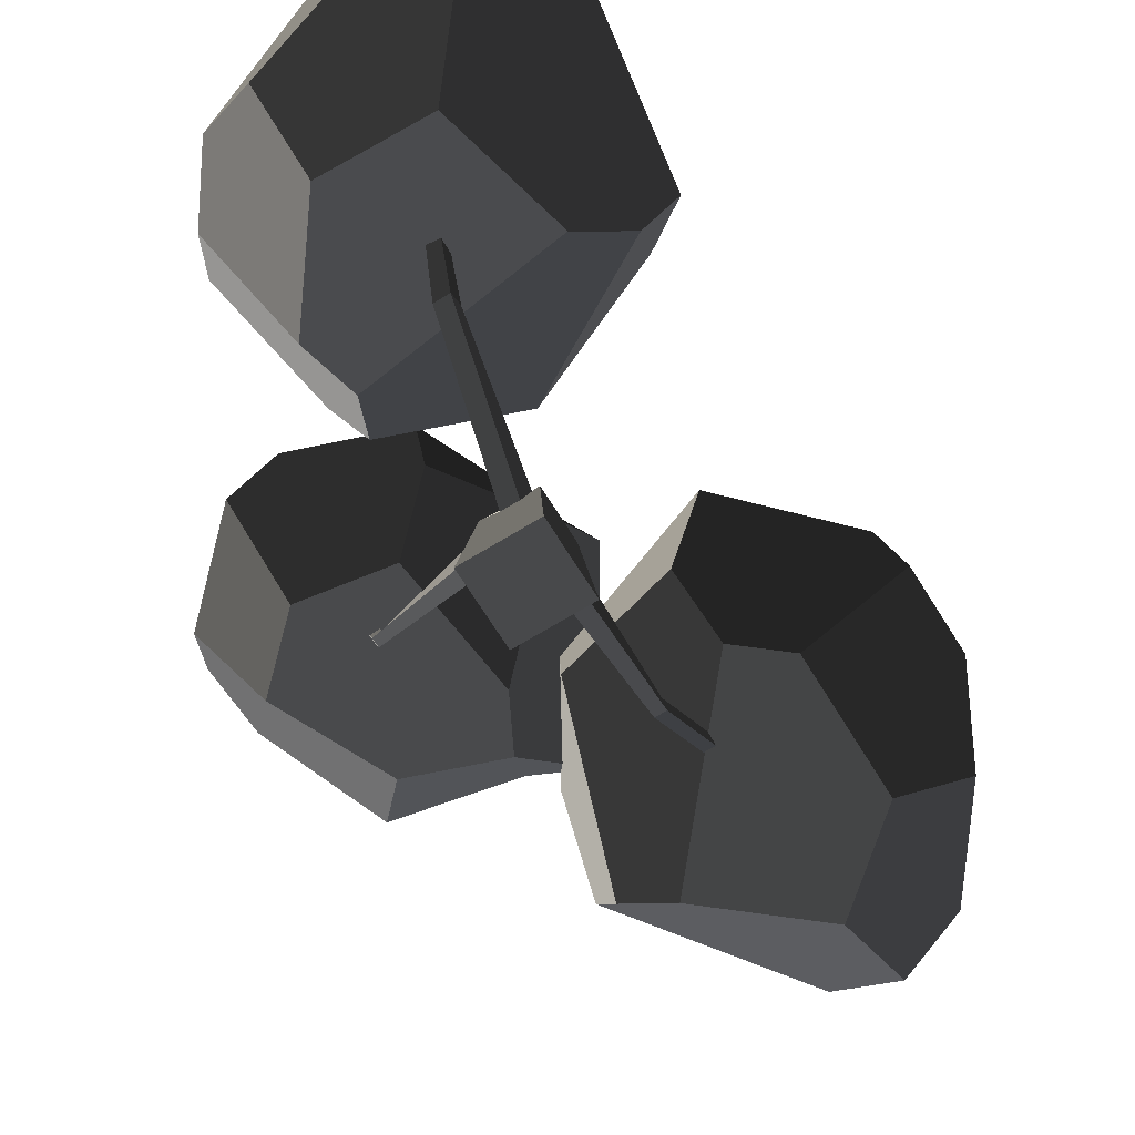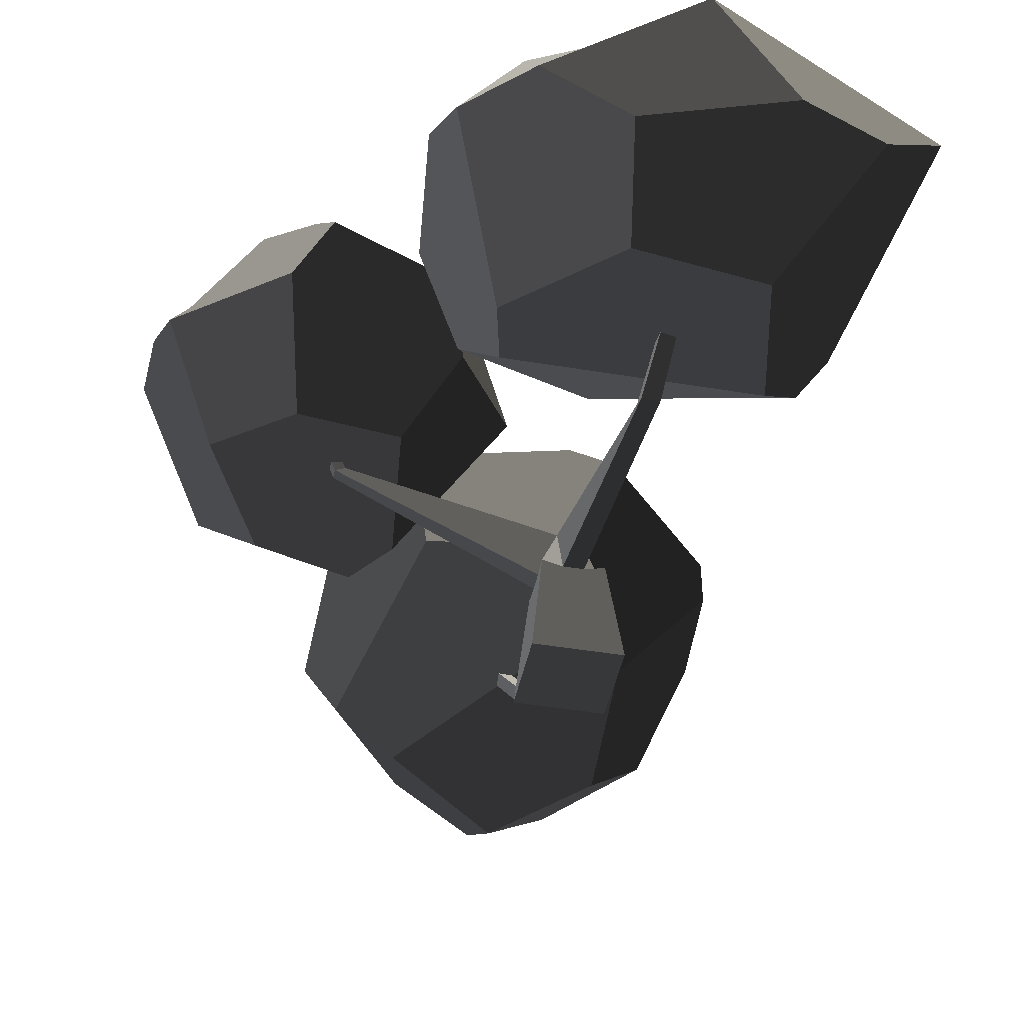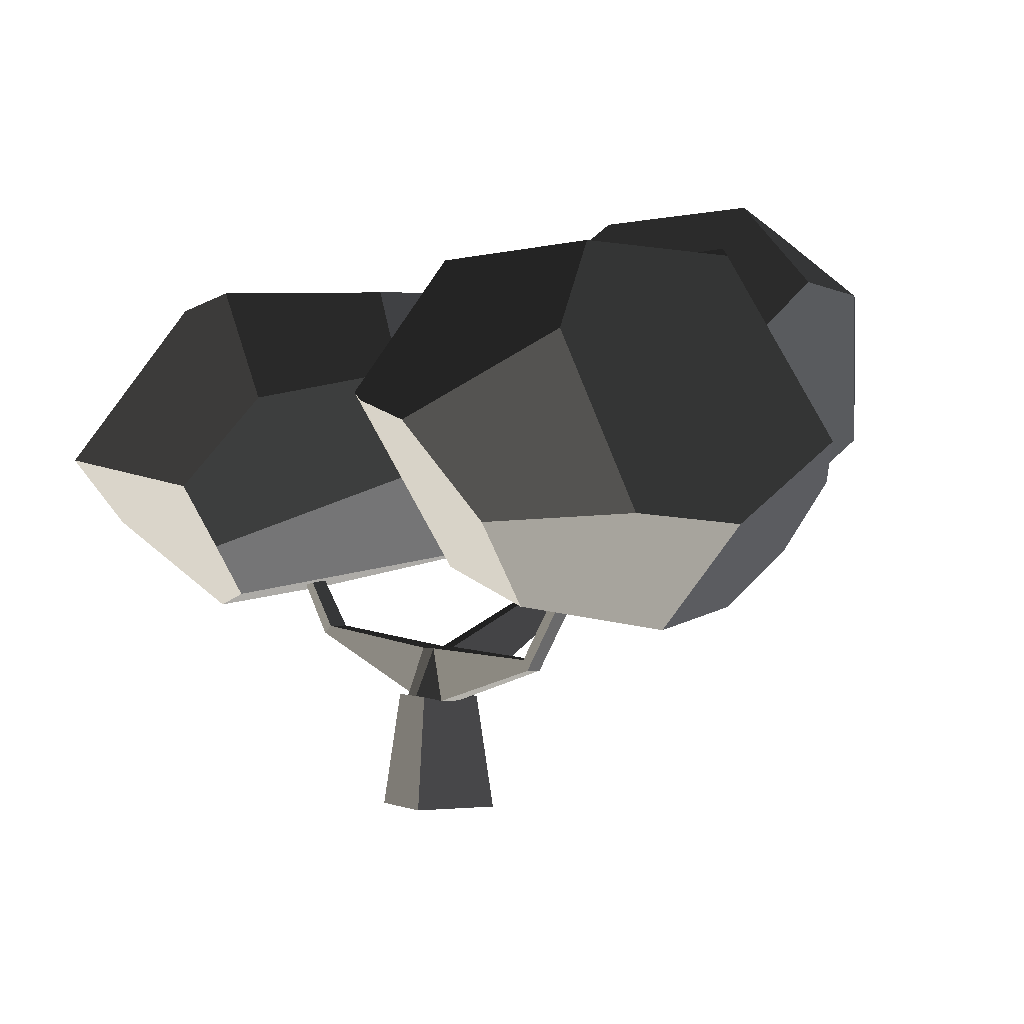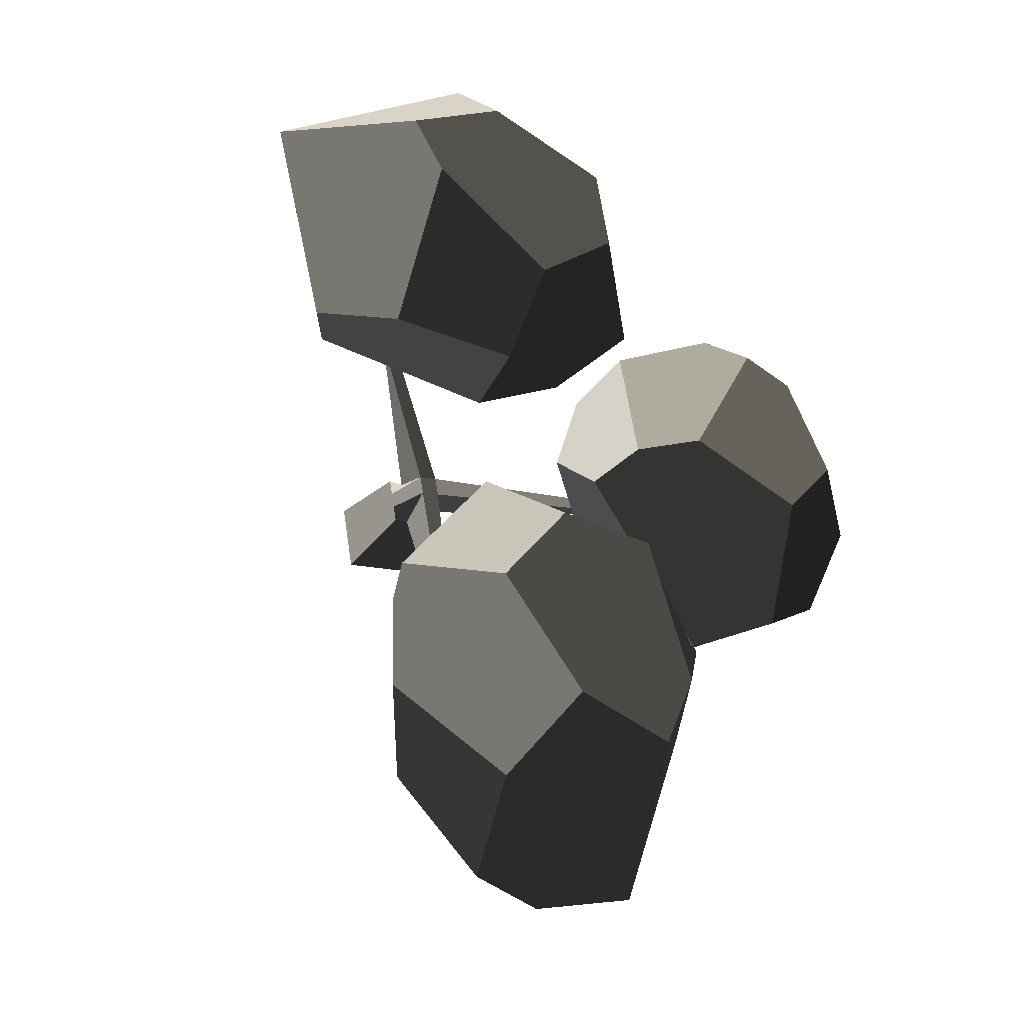
<metadata>
{"format":"obj","ext":"obj","renderer":"f3d","projection":"perspective","resolution":1024,"background":"white","views":[{"elev":-67.7,"azim":-138.4,"up":"+Z"},{"elev":-43.1,"azim":178.7,"up":"+Z"},{"elev":-0.1,"azim":-16.6,"up":"+Z"},{"elev":-32.6,"azim":-29.8,"up":"+Y"}]}
</metadata>
<code>
v -35.47 11.52 30.81
v -3.524 32.16 26.03
v -13.26 45.1 9.829
v -74.01 44.68 -0.9875
v -83.21 31.61 11.84
v -112.3 89.19 35.26
v -92.38 28.29 27.52
v -83.21 31.61 11.84
v -74.01 44.68 -0.9875
v -71.96 82.3 -4.96
v -96.88 103.3 18.06
v -13.26 45.1 9.829
v -3.524 32.16 26.03
v 6.313 38.19 53.19
v 3.831 79.61 47.97
v -12.32 62.31 8.011
v -2.515 89.42 45.7
v -13.26 45.1 9.829
v -12.32 62.31 8.011
v -41.07 88.07 -0.1013
v -74.01 44.68 -0.9875
v -71.96 82.3 -4.96
v -39.24 11.45 57.3
v -74.9 17.24 50.25
v -76.27 54.9 79.9
v -39.4 30.41 79.14
v -16.68 49.25 81.03
v -18.43 78.54 77.34
v 3.831 79.61 47.97
v 6.313 38.19 53.19
v -76.27 54.9 79.9
v -74.9 17.24 50.25
v -92.38 28.29 27.52
v -112.3 89.19 35.26
v -83.94 74.1 76.32
v -41.07 88.07 -0.1013
v -12.32 62.31 8.011
v -2.515 89.42 45.7
v -41.35 109.6 18.45
v -20.68 105.7 40.58
v -112.3 89.19 35.26
v -96.88 103.3 18.06
v -77.64 113.3 20.35
v -59.94 111.3 59.01
v -83.94 74.1 76.32
v -59.94 111.3 59.01
v -56.74 88.16 79.56
v -83.94 74.1 76.32
v -41.35 109.6 18.45
v -20.68 105.7 40.58
v -59.94 111.3 59.01
v -77.64 113.3 20.35
v -18.43 78.54 77.34
v -16.68 49.25 81.03
v -39.4 30.41 79.14
v -56.74 88.16 79.56
v -76.27 54.9 79.9
v -83.94 74.1 76.32
v -35.47 11.52 30.81
v -83.21 31.61 11.84
v -92.38 28.29 27.52
v -74.9 17.24 50.25
v -39.24 11.45 57.3
v -71.96 82.3 -4.96
v -41.07 88.07 -0.1013
v -41.35 109.6 18.45
v -77.64 113.3 20.35
v -96.88 103.3 18.06
v -2.515 89.42 45.7
v 3.831 79.61 47.97
v -18.43 78.54 77.34
v -20.68 105.7 40.58
v -56.74 88.16 79.56
v -59.94 111.3 59.01
v -35.47 11.52 30.81
v -39.24 11.45 57.3
v -39.4 30.41 79.14
v -3.524 32.16 26.03
v 6.313 38.19 53.19
v -16.68 49.25 81.03
v -21.18 19.42 -54.76
v -23.73 15.79 -26.37
v -28.55 14.71 -27.42
v -33.42 13.85 -27.42
v -38.33 13.22 -26.37
v -41.96 15.76 -54.76
v -27.48 10.65 -14.01
v -28.55 14.71 -27.42
v -23.73 15.79 -26.37
v -27.48 10.65 -14.01
v -23.73 15.79 -26.37
v -22.94 10.91 -26.64
v -26.07 0.5936 -27.5
v -26.42 4.693 -13.93
v -22.08 6.042 -26.64
v -26.07 0.5936 -27.5
v -22.08 6.042 -26.64
v -21.15 1.186 -26.37
v -22.08 6.042 -26.64
v 26.66 -3.962 17.54
v 26.19 -1.258 17.54
v -22.94 10.91 -26.64
v -35.76 -1.389 -26.37
v -30.93 -0.2649 -27.5
v -38.29 -5.016 -54.76
v -26.07 0.5936 -27.5
v -21.15 1.186 -26.37
v -17.52 -1.354 -54.76
v -21.18 19.42 -54.76
v -17.52 -1.354 -54.76
v -21.15 1.186 -26.37
v -22.08 6.042 -26.64
v -22.94 10.91 -26.64
v -23.73 15.79 -26.37
v -36.61 3.48 -26.37
v -37.47 8.348 -26.37
v -32.97 9.683 -14.3
v -31.91 3.724 -14.22
v -31.91 3.724 -14.22
v -32.97 9.683 -14.3
v -27.48 10.65 -14.01
v -26.42 4.693 -13.93
v -22.33 -44.3 -14.98
v -19.09 -43.72 -14.98
v -35.76 -1.389 -26.37
v -36.61 3.48 -26.37
v -31.91 3.724 -14.22
v -35.76 -1.389 -26.37
v -31.91 3.724 -14.22
v -30.93 -0.2649 -27.5
v -31.91 3.724 -14.22
v -22.33 -44.3 -14.98
v -21.96 -46.4 -17.49
v -30.93 -0.2649 -27.5
v -15.8 -81.32 18.04
v -16.3 -78.51 19.69
v -37.47 8.348 -26.37
v -38.33 13.22 -26.37
v -33.42 13.85 -27.42
v -37.47 8.348 -26.37
v -33.42 13.85 -27.42
v -32.97 9.683 -14.3
v -33.42 13.85 -27.42
v -49.21 53.27 -11.93
v -48.52 49.37 -9.95
v -32.97 9.683 -14.3
v -21.18 19.42 -54.76
v -41.96 15.76 -54.76
v -38.29 -5.016 -54.76
v -17.52 -1.354 -54.76
v -18.71 -45.83 -17.49
v -12.56 -80.75 18.04
v -13.05 -77.94 19.69
v -19.09 -43.72 -14.98
v -26.07 0.5936 -27.5
v -26.42 4.693 -13.93
v -30.93 -0.2649 -27.5
v -21.96 -46.4 -17.49
v -18.71 -45.83 -17.49
v -26.07 0.5936 -27.5
v -15.8 -81.32 18.04
v -16.3 -78.51 19.69
v -13.05 -77.94 19.69
v -12.56 -80.75 18.04
v -19.09 -43.72 -14.98
v -13.05 -77.94 19.69
v -16.3 -78.51 19.69
v -22.33 -44.3 -14.98
v -21.96 -46.4 -17.49
v -15.8 -81.32 18.04
v -12.56 -80.75 18.04
v -18.71 -45.83 -17.49
v -44.84 54.04 -11.93
v -56.24 74.41 23.38
v -59.04 73.92 23.38
v -49.21 53.27 -11.93
v -32.97 9.683 -14.3
v -48.52 49.37 -9.95
v -44.15 50.14 -9.95
v -27.48 10.65 -14.01
v -28.55 14.71 -27.42
v -44.84 54.04 -11.93
v -49.21 53.27 -11.93
v -33.42 13.85 -27.42
v -27.48 10.65 -14.01
v -44.15 50.14 -9.95
v -44.84 54.04 -11.93
v -28.55 14.71 -27.42
v -58.62 71.58 24.93
v -59.04 73.92 23.38
v -56.24 74.41 23.38
v -55.83 72.07 24.93
v -44.15 50.14 -9.95
v -55.83 72.07 24.93
v -56.24 74.41 23.38
v -44.84 54.04 -11.93
v -48.52 49.37 -9.95
v -58.62 71.58 24.93
v -55.83 72.07 24.93
v -44.15 50.14 -9.95
v -49.21 53.27 -11.93
v -59.04 73.92 23.38
v -58.62 71.58 24.93
v -48.52 49.37 -9.95
v 26.19 -1.258 17.54
v 32.64 -0.5392 35.86
v 30.81 -0.7713 36.52
v 23.6 -1.583 18.6
v -22.94 10.91 -26.64
v 26.19 -1.258 17.54
v 23.6 -1.583 18.6
v -27.48 10.65 -14.01
v -27.48 10.65 -14.01
v 23.6 -1.583 18.6
v 24.14 -4.56 18.64
v -26.42 4.693 -13.93
v -26.42 4.693 -13.93
v 24.14 -4.56 18.64
v 26.66 -3.962 17.54
v -22.08 6.042 -26.64
v 31.18 -2.856 36.55
v 30.81 -0.7713 36.52
v 32.64 -0.5392 35.86
v 32.98 -2.432 35.86
v 26.66 -3.962 17.54
v 32.98 -2.432 35.86
v 32.64 -0.5392 35.86
v 26.19 -1.258 17.54
v 23.6 -1.583 18.6
v 30.81 -0.7713 36.52
v 31.18 -2.856 36.55
v 24.14 -4.56 18.64
v 24.14 -4.56 18.64
v 31.18 -2.856 36.55
v 32.98 -2.432 35.86
v 26.66 -3.962 17.54
v -35.76 -1.389 -26.37
v -38.29 -5.016 -54.76
v -41.96 15.76 -54.76
v -36.61 3.48 -26.37
v -37.47 8.348 -26.37
v -38.33 13.22 -26.37
v 12.35 -91.14 -0.9875
v 27.8 -87.05 11.84
v 4.138 -40.98 30.81
v -34.46 -52.42 9.829
v -33.6 -36.25 26.03
v 13.06 -149.9 35.26
v 36.96 -90.39 27.52
v 27.8 -87.05 11.84
v 12.35 -91.14 -0.9875
v -7.847 -150.8 18.06
v -13.41 -118.6 -4.96
v -69.74 -67.87 47.97
v -71.18 -79.46 45.7
v -46.24 -65 8.011
v -45.01 -34.54 53.19
v -34.46 -52.42 9.829
v -33.6 -36.25 26.03
v -13.41 -118.6 -4.96
v 12.35 -91.14 -0.9875
v -34.46 -52.42 9.829
v -40.78 -103.2 -0.1013
v -46.24 -65 8.011
v -34.51 -57.79 81.03
v -51.99 -81.35 77.34
v -69.74 -67.87 47.97
v -45.01 -34.54 53.19
v 36.96 -90.39 27.52
v 13.06 -149.9 35.26
v 1.046 -120.1 76.32
v 7.504 -100.4 79.9
v 30.67 -70.7 50.25
v -67.73 -103.6 40.58
v -54.4 -119.9 18.45
v -40.78 -103.2 -0.1013
v -71.18 -79.46 45.7
v -46.24 -65 8.011
v 13.06 -149.9 35.26
v -7.847 -150.8 18.06
v -28.97 -146 20.35
v -41.26 -133.1 59.01
v 1.046 -120.1 76.32
v -28.83 -113.4 79.56
v -54.4 -119.9 18.45
v -67.73 -103.6 40.58
v -41.26 -133.1 59.01
v -28.97 -146 20.35
v -4.999 -57.97 79.14
v 7.504 -100.4 79.9
v 1.046 -120.1 76.32
v -28.83 -113.4 79.56
v -34.51 -57.79 81.03
v -51.99 -81.35 77.34
v 27.8 -87.05 11.84
v 36.96 -90.39 27.52
v 30.67 -70.7 50.25
v 23.46 -63.19 43.92
v 4.138 -40.98 30.81
v 27.71 -67.27 51.13
v 23.46 -63.19 43.92
v 5.784 -42.3 45.66
v 4.138 -40.98 30.81
v -28.97 -146 20.35
v -7.847 -150.8 18.06
v -13.41 -118.6 -4.96
v -40.78 -103.2 -0.1013
v -54.4 -119.9 18.45
v -28.83 -113.4 79.56
v -41.26 -133.1 59.01
v -67.73 -103.6 40.58
v -51.99 -81.35 77.34
v -71.18 -79.46 45.7
v -69.74 -67.87 47.97
v 27.52 34.59 68.42
v 33.21 21.18 83
v 5.553 -25.98 92.74
v -2.946 18.98 64.11
v -8.771 -27.27 81.19
v 35.8 -41.31 96.31
v 40.99 -70.2 75.6
v 23.02 -75.85 60.11
v 5.553 -25.98 92.74
v 19.6 -72.03 60.73
v 1.802 -49.73 66.83
v -8.771 -27.27 81.19
v -2.229 -47.7 64.68
v -15.49 -32.92 67.08
v 27.52 34.59 68.42
v 36.64 39.55 43.97
v 67.81 18.97 48.67
v 72.6 9.612 50.71
v 47.06 14.16 84.64
v 33.21 21.18 83
v 47.06 14.16 84.64
v 54.2 -19.83 91.94
v 35.8 -41.31 96.31
v 33.21 21.18 83
v 5.553 -25.98 92.74
v -4.704 16.07 40.28
v -16.23 -14.33 46.62
v 12.51 -32.34 19.93
v 10.01 7.417 20.62
v 34.91 16.65 18.92
v 56.95 2.103 22.25
v 67.81 18.97 48.67
v 36.64 39.55 43.97
v -15.49 -32.92 67.08
v -2.229 -47.7 64.68
v 5.784 -42.3 45.66
v 12.51 -32.34 19.93
v 24.01 -46.96 23.16
v 23.46 -63.19 43.92
v -16.23 -14.33 46.62
v 77.11 -11.88 55.33
v 70.85 -29.74 75.24
v 54.2 -19.83 91.94
v 47.06 14.16 84.64
v 72.6 9.612 50.71
v 63.82 -44.99 38.74
v 47.22 -32.09 20.24
v 24.01 -46.96 23.16
v 23.46 -63.19 43.92
v 57.4 -59.69 73.53
v 27.71 -67.27 51.13
v 23.07 -74.38 58.23
v 23.02 -75.85 60.11
v 40.99 -70.2 75.6
v 70.85 -29.74 75.24
v 77.11 -11.88 55.33
v 63.82 -44.99 38.74
v 57.4 -59.69 73.53
v 47.22 -32.09 20.24
v 56.95 2.103 22.25
v 34.91 16.65 18.92
v 24.01 -46.96 23.16
v 10.01 7.417 20.62
v 12.51 -32.34 19.93
v -8.771 -27.27 81.19
v -15.49 -32.92 67.08
v -16.23 -14.33 46.62
v -2.946 18.98 64.11
v -4.704 16.07 40.28
v 54.2 -19.83 91.94
v 70.85 -29.74 75.24
v 57.4 -59.69 73.53
v 40.99 -70.2 75.6
v 35.8 -41.31 96.31
v 47.22 -32.09 20.24
v 63.82 -44.99 38.74
v 77.11 -11.88 55.33
v 56.95 2.103 22.25
v 72.6 9.612 50.71
v 67.81 18.97 48.67
v 10.01 7.417 20.62
v 34.91 16.65 18.92
v 36.64 39.55 43.97
v -4.704 16.07 40.28
v 36.64 39.55 43.97
v -2.946 18.98 64.11
v -4.704 16.07 40.28
v 36.64 39.55 43.97
v 27.52 34.59 68.42
v -2.946 18.98 64.11
v -45.01 -34.54 53.19
v -33.6 -36.25 26.03
v 4.138 -40.98 30.81
v 4.138 -40.98 30.81
v 5.784 -42.3 45.66
v -45.01 -34.54 53.19
v -2.229 -47.7 64.68
v -34.51 -57.79 81.03
v 1.802 -49.73 66.83
v -4.999 -57.97 79.14
v 27.71 -67.27 51.13
v 30.67 -70.7 50.25
v 7.504 -100.4 79.9
v 23.07 -74.38 58.23
v 19.6 -72.03 60.73
v 1.802 -49.73 66.83
v -4.999 -57.97 79.14
v 19.6 -72.03 60.73
v 23.02 -75.85 60.11
v 23.07 -74.38 58.23
g Asian_cherry_tree_(8)_507_50
f 1 3 2
f 3 1 4
f 4 1 5
f 6 8 7
f 8 6 9
f 9 6 10
f 10 6 11
f 12 14 13
f 14 12 15
f 15 12 16
f 15 16 17
f 18 20 19
f 20 18 21
f 20 21 22
f 23 25 24
f 23 26 25
f 27 29 28
f 27 30 29
f 31 33 32
f 33 31 34
f 34 31 35
f 36 38 37
f 38 36 39
f 38 39 40
f 41 43 42
f 43 41 44
f 44 41 45
f 46 48 47
f 49 51 50
f 49 52 51
f 53 55 54
f 55 53 56
f 55 56 57
f 57 56 58
f 59 61 60
f 61 59 62
f 62 59 63
f 64 66 65
f 66 64 67
f 67 64 68
f 69 71 70
f 71 69 72
f 71 72 73
f 73 72 74
f 75 77 76
f 77 75 78
f 77 78 79
f 77 79 80
f 81 83 82
f 83 81 84
f 81 85 84
f 85 81 86
f 87 89 88
f 90 92 91
f 93 95 94
f 96 98 97
f 99 101 100
f 99 102 101
f 103 105 104
f 105 106 104
f 105 107 106
f 107 105 108
f 109 111 110
f 111 109 112
f 112 109 113
f 113 109 114
f 115 117 116
f 115 118 117
f 119 121 120
f 119 122 121
f 122 119 123
f 122 123 124
f 125 127 126
f 128 130 129
f 131 133 132
f 131 134 133
f 132 133 135
f 132 135 136
f 137 139 138
f 140 142 141
f 143 145 144
f 143 146 145
f 147 149 148
f 147 150 149
f 151 153 152
f 151 154 153
f 155 154 151
f 155 156 154
f 157 159 158
f 157 160 159
f 161 163 162
f 161 164 163
f 165 167 166
f 165 168 167
f 169 171 170
f 169 172 171
f 173 175 174
f 173 176 175
f 177 179 178
f 177 180 179
f 181 183 182
f 181 184 183
f 185 187 186
f 185 188 187
f 189 191 190
f 189 192 191
f 193 195 194
f 193 196 195
f 197 199 198
f 197 200 199
f 201 203 202
f 201 204 203
f 205 207 206
f 205 208 207
f 209 211 210
f 209 212 211
f 213 215 214
f 213 216 215
f 217 219 218
f 217 220 219
f 221 223 222
f 221 224 223
f 225 227 226
f 225 228 227
f 229 231 230
f 229 232 231
f 233 235 234
f 233 236 235
f 237 239 238
f 239 237 240
f 239 240 241
f 239 241 242
f 243 245 244
f 245 243 246
f 245 246 247
f 248 250 249
f 250 248 251
f 251 248 252
f 251 252 253
f 254 256 255
f 256 254 257
f 256 257 258
f 258 257 259
f 260 262 261
f 262 260 263
f 262 263 264
f 265 267 266
f 265 268 267
f 269 271 270
f 271 269 272
f 272 269 273
f 274 276 275
f 276 274 277
f 276 277 278
f 279 281 280
f 281 279 282
f 282 279 283
f 282 283 284
f 285 287 286
f 285 288 287
f 289 291 290
f 291 289 292
f 292 289 293
f 292 293 294
f 295 297 296
f 297 295 298
f 298 295 299
f 297 298 300
f 301 303 302
f 304 306 305
f 306 304 307
f 307 304 308
f 309 311 310
f 311 309 312
f 311 312 313
f 313 312 314
f 315 317 316
f 317 315 318
f 317 318 319
f 320 322 321
f 322 320 323
f 322 323 324
f 324 323 325
f 325 323 326
f 325 326 327
f 327 326 328
f 329 331 330
f 331 329 332
f 332 329 333
f 333 329 334
f 335 337 336
f 337 335 338
f 337 338 339
f 340 342 341
f 340 343 342
f 344 346 345
f 344 347 346
f 348 350 349
f 351 350 348
f 352 350 351
f 350 352 353
f 351 348 354
f 355 357 356
f 357 355 358
f 358 355 359
f 360 362 361
f 362 360 363
f 363 360 364
f 363 364 365
f 365 364 366
f 366 364 367
f 367 364 368
f 369 371 370
f 369 372 371
f 373 375 374
f 375 373 376
f 375 376 377
f 377 376 378
f 379 381 380
f 381 379 382
f 381 382 383
f 384 386 385
f 386 384 387
f 387 384 388
f 389 391 390
f 391 389 392
f 391 392 393
f 393 392 394
f 395 397 396
f 397 395 398
f 399 401 400
f 402 404 403
f 405 407 406
f 408 410 409
f 409 410 411
f 411 410 412
f 411 412 413
f 413 412 414
f 415 417 416
f 417 415 418
f 417 418 419
f 417 419 420
f 417 420 421
f 422 424 423

</code>
